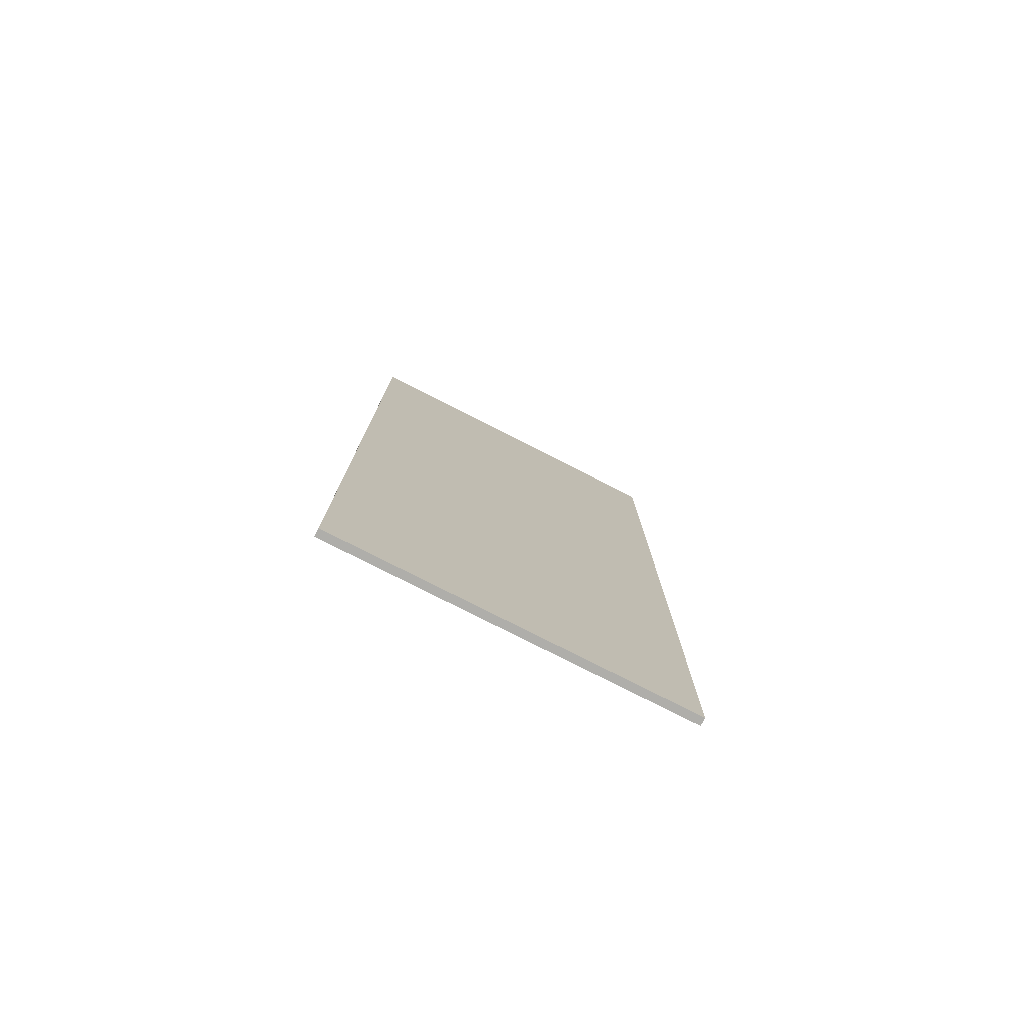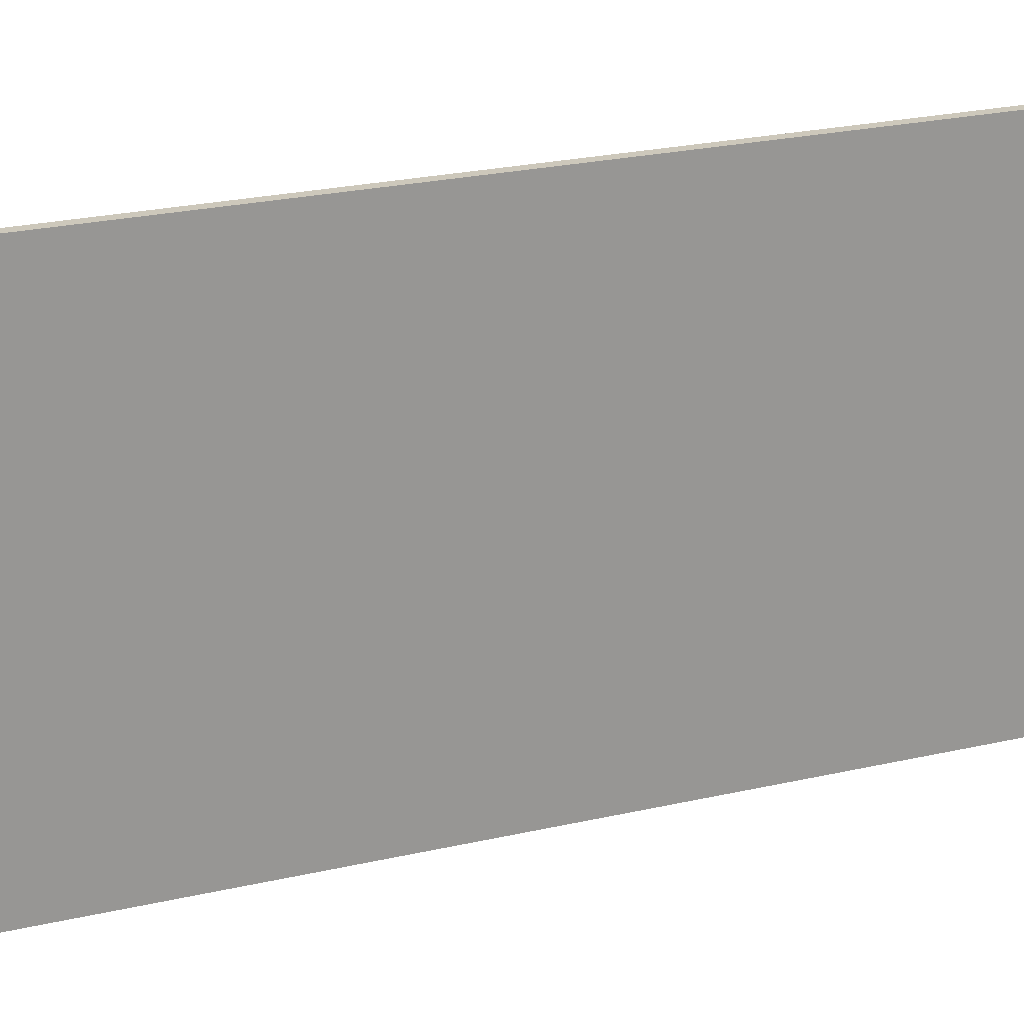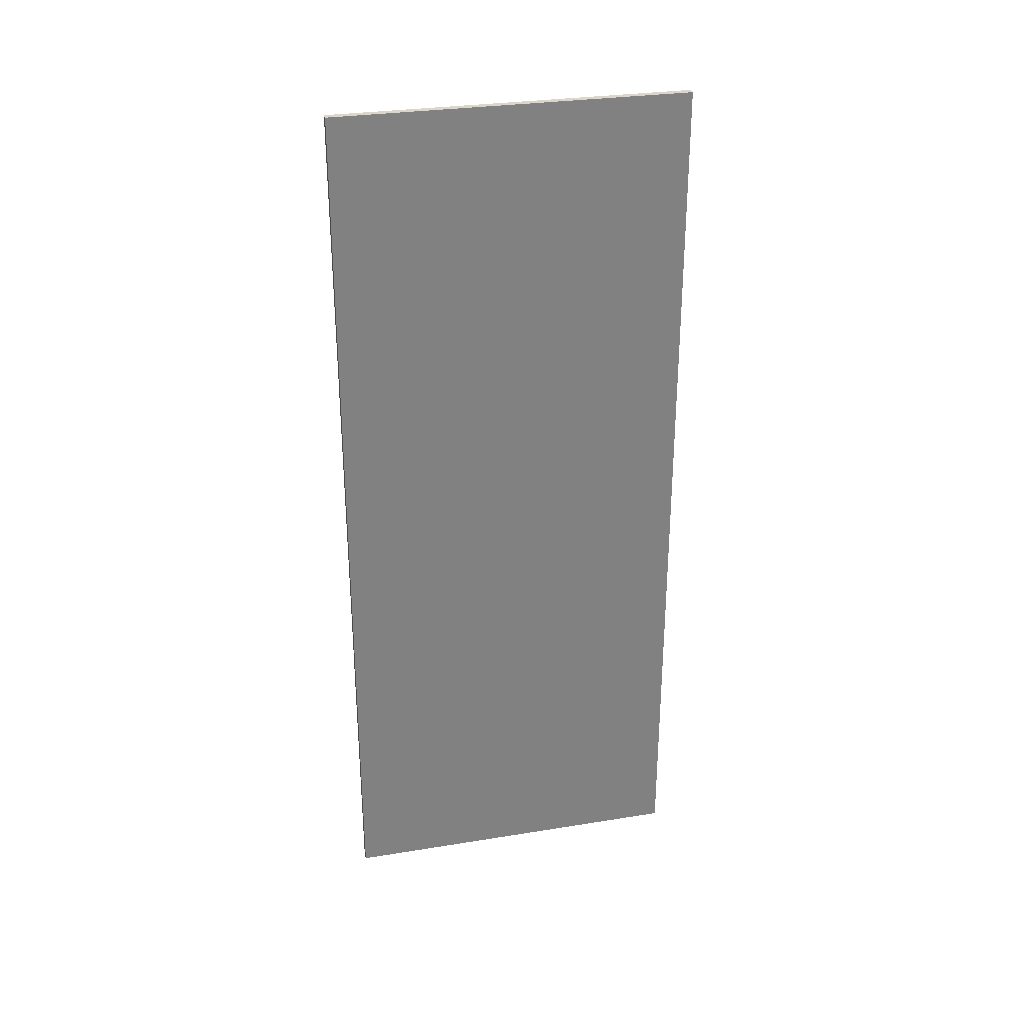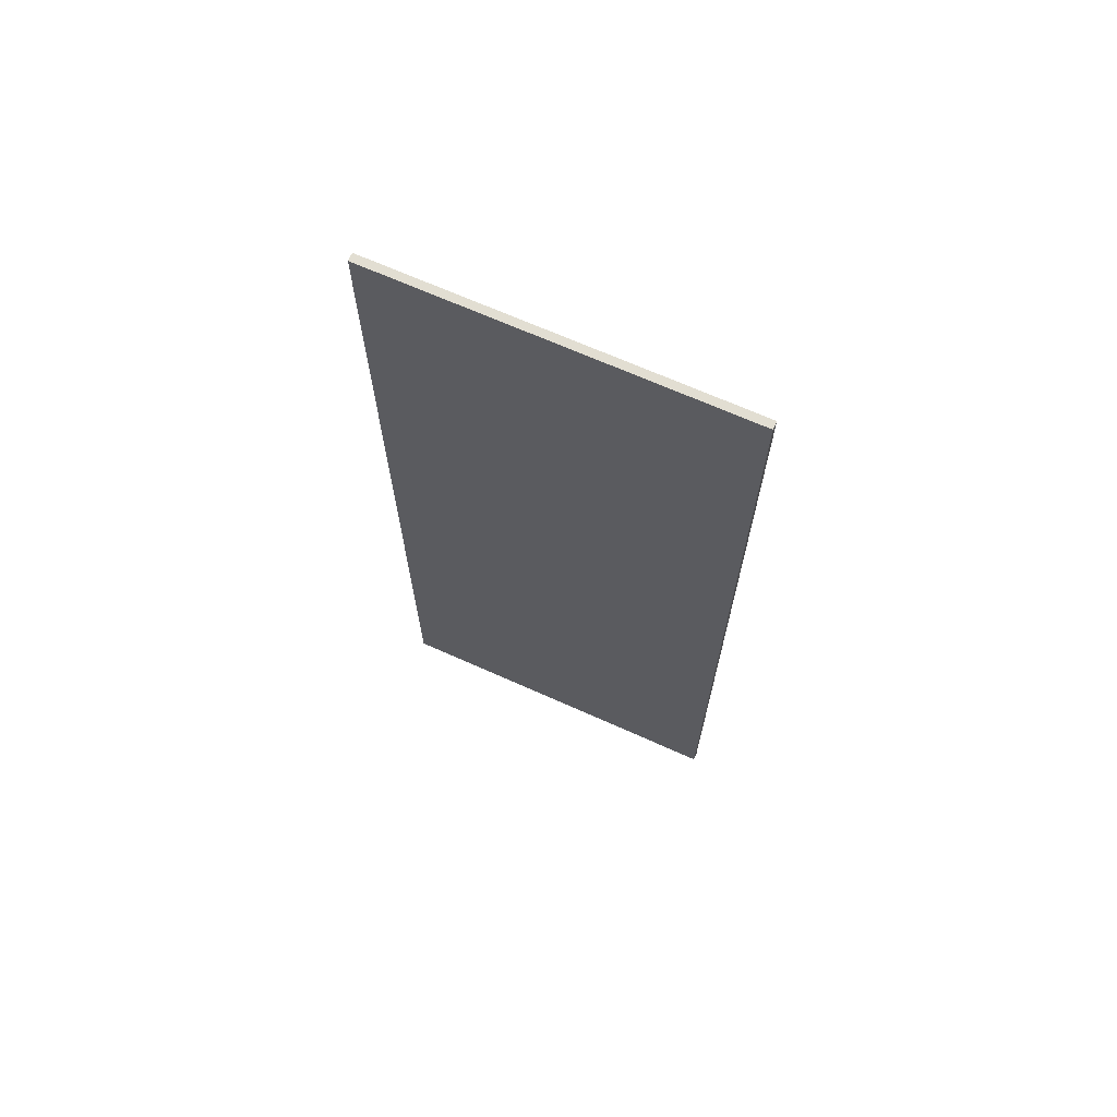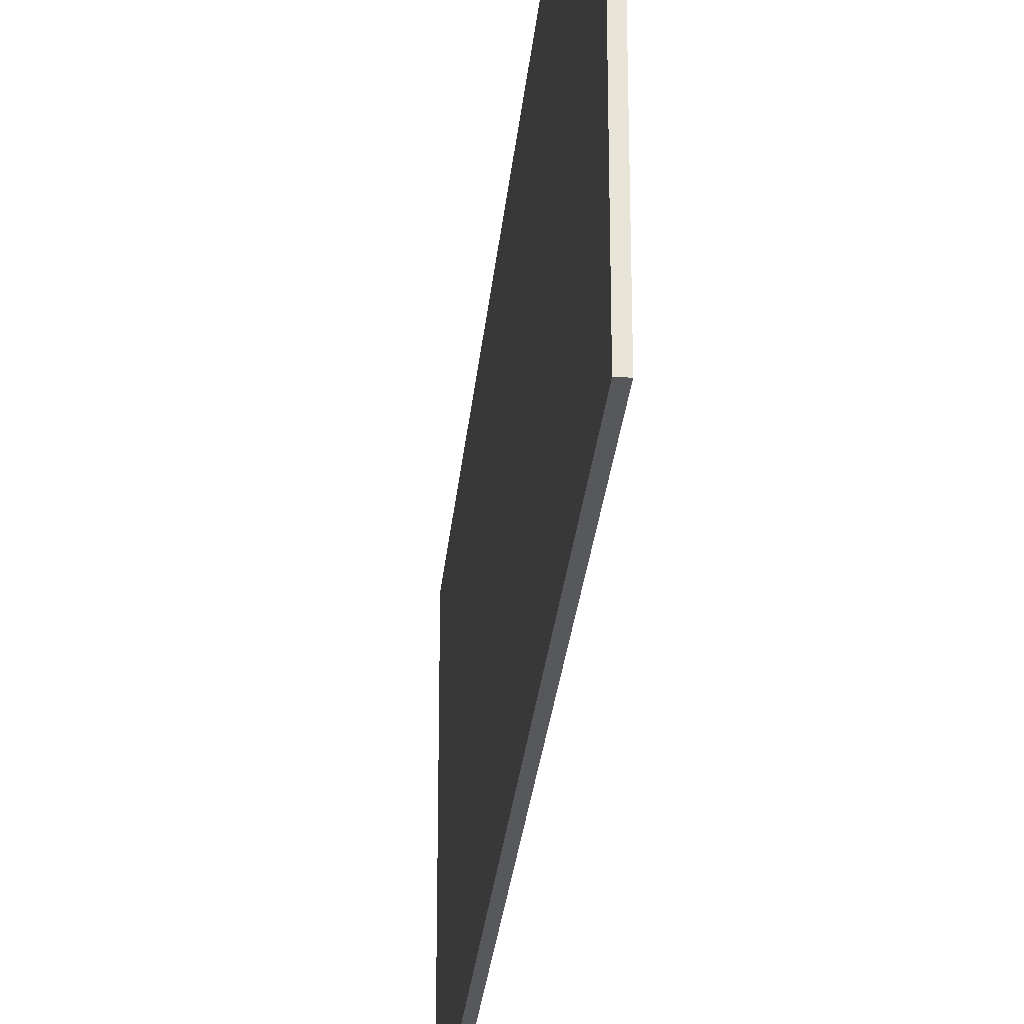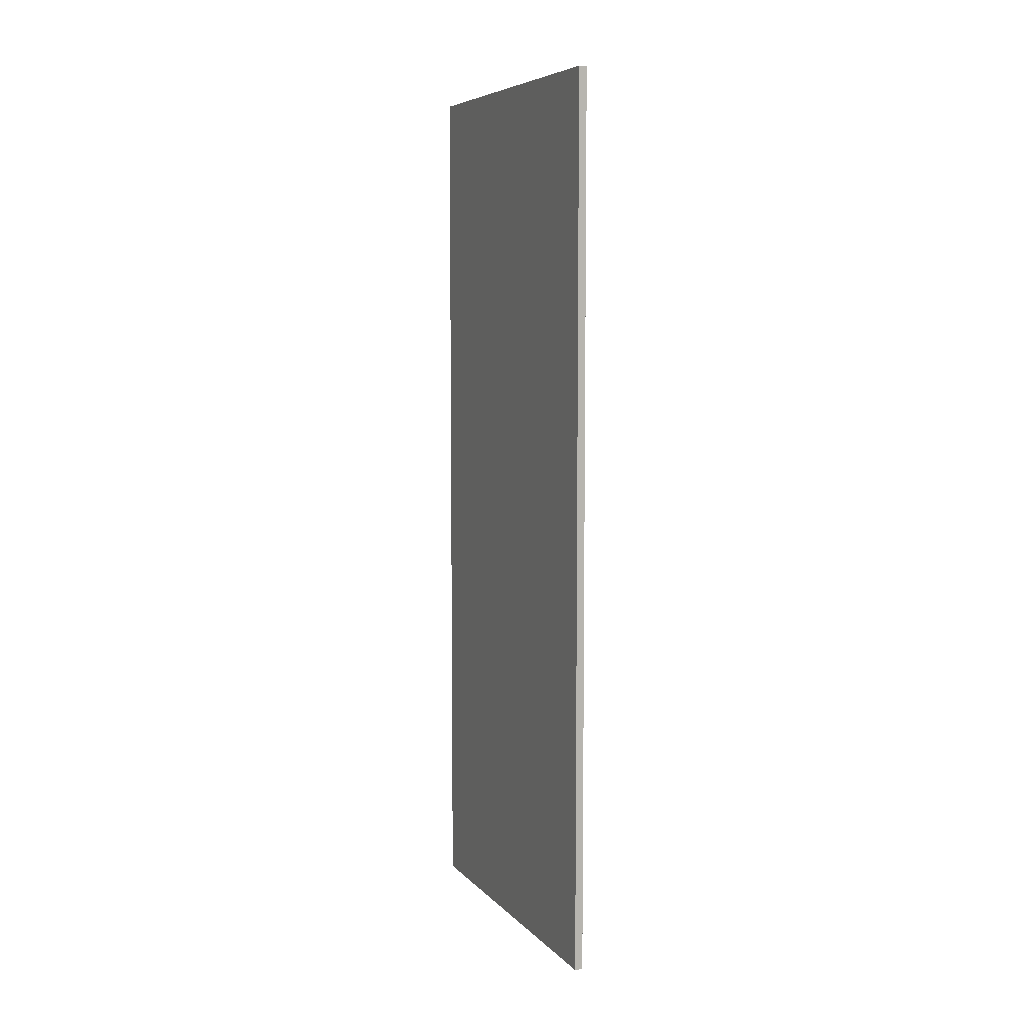
<metadata>
{"format":"obj","ext":"obj","renderer":"f3d","projection":"perspective","resolution":1024,"background":"white","views":[{"elev":-77.6,"azim":-117.0,"up":"+Z"},{"elev":21.9,"azim":67.2,"up":"+Y"},{"elev":29.9,"azim":76.7,"up":"+Z"},{"elev":67.9,"azim":-65.8,"up":"+Z"},{"elev":-27.9,"azim":174.7,"up":"+Y"},{"elev":6.6,"azim":-22.2,"up":"+Z"}]}
</metadata>
<code>
v 0 5 6.5
v 0 -4 6.5
v 0.2 -4 6.5
v 0.2 5 6.5
v 0 5 -16
v 0 5 6.5
v 0.2 5 6.5
v 0.2 5 -16
v 0 -4 -16
v 0 5 -16
v 0.2 5 -16
v 0.2 -4 -16
v 0 -4 6.5
v 0 -4 -16
v 0.2 -4 -16
v 0.2 -4 6.5
v 0.2 -4 6.5
v 0.2 -4 -16
v 0.2 5 -16
v 0.2 5 6.5
v 0 -4 -16
v 0 -4 6.5
v 0 5 6.5
v 0 5 -16
g f012e42e-e2c8-11ea-b46c-54bf646e7e1f
f 1 2 4
f 4 2 3
g f013f542-e2c8-11ea-b520-54bf646e7e1f
f 5 6 8
f 8 6 7
g f0150690-e2c8-11ea-963c-54bf646e7e1f
f 9 10 12
f 12 10 11
g f0163f18-e2c8-11ea-b3ef-54bf646e7e1f
f 13 14 16
f 16 14 15
g f017c5ca-e2c8-11ea-aa2c-54bf646e7e1f
f 17 18 20
f 20 18 19
g f019c1ac-e2c8-11ea-bd32-54bf646e7e1f
f 21 22 24
f 24 22 23

</code>
